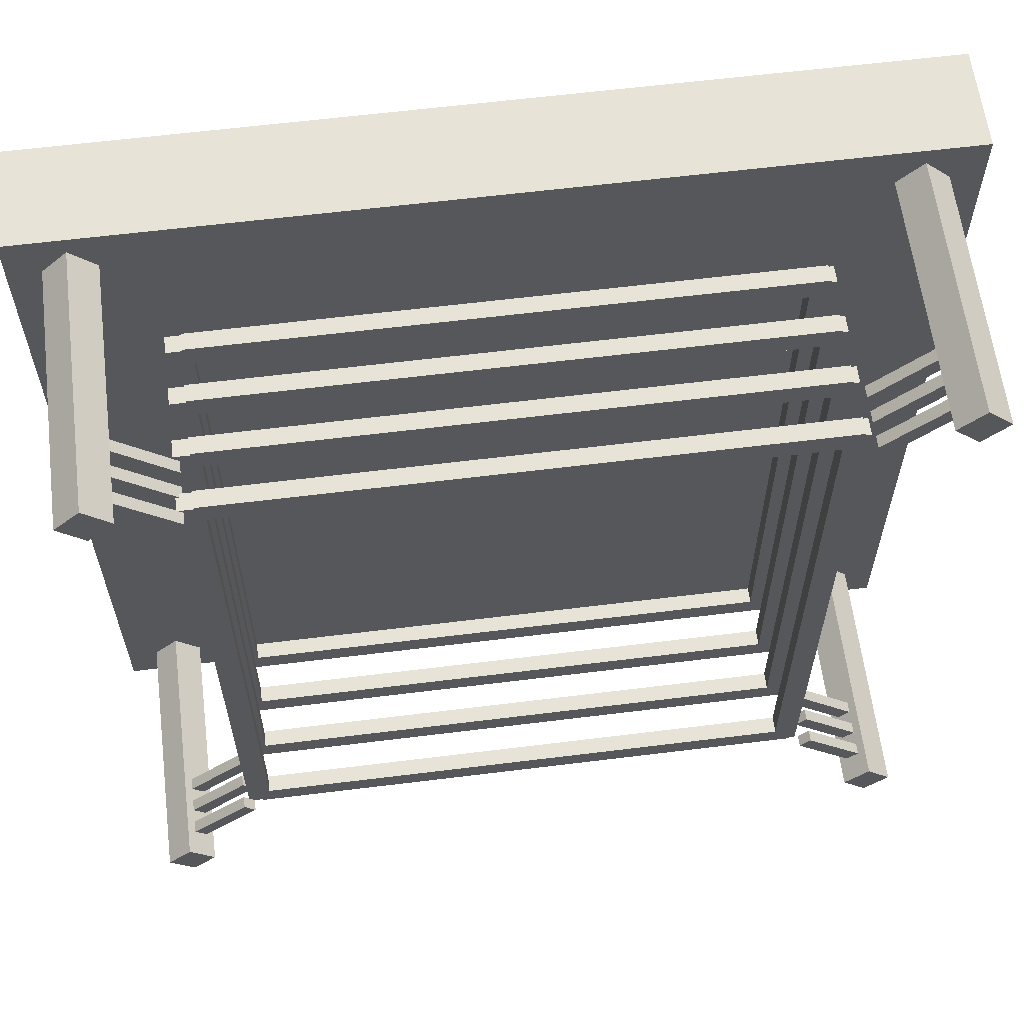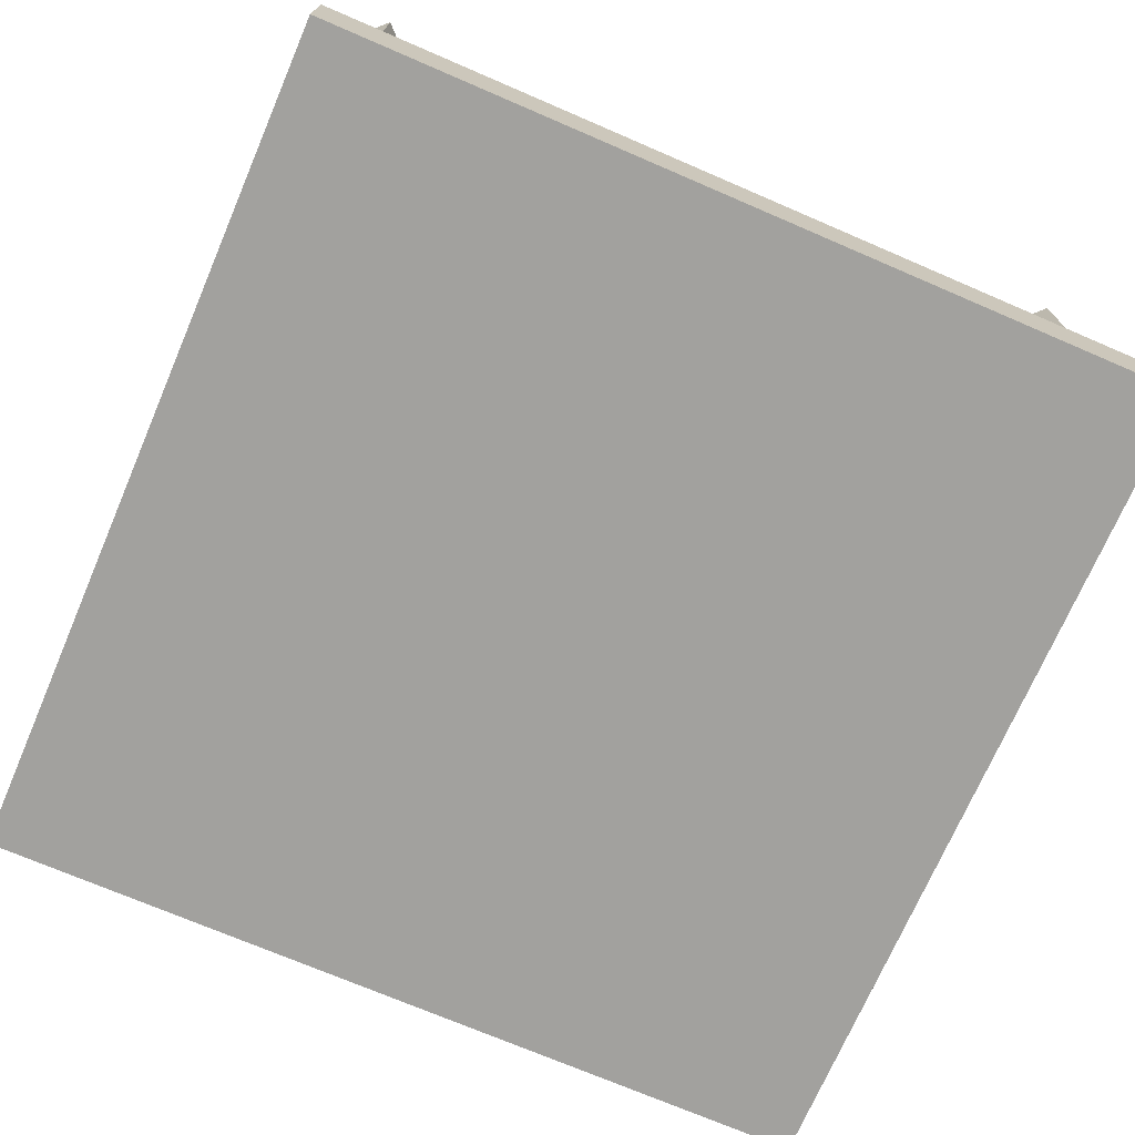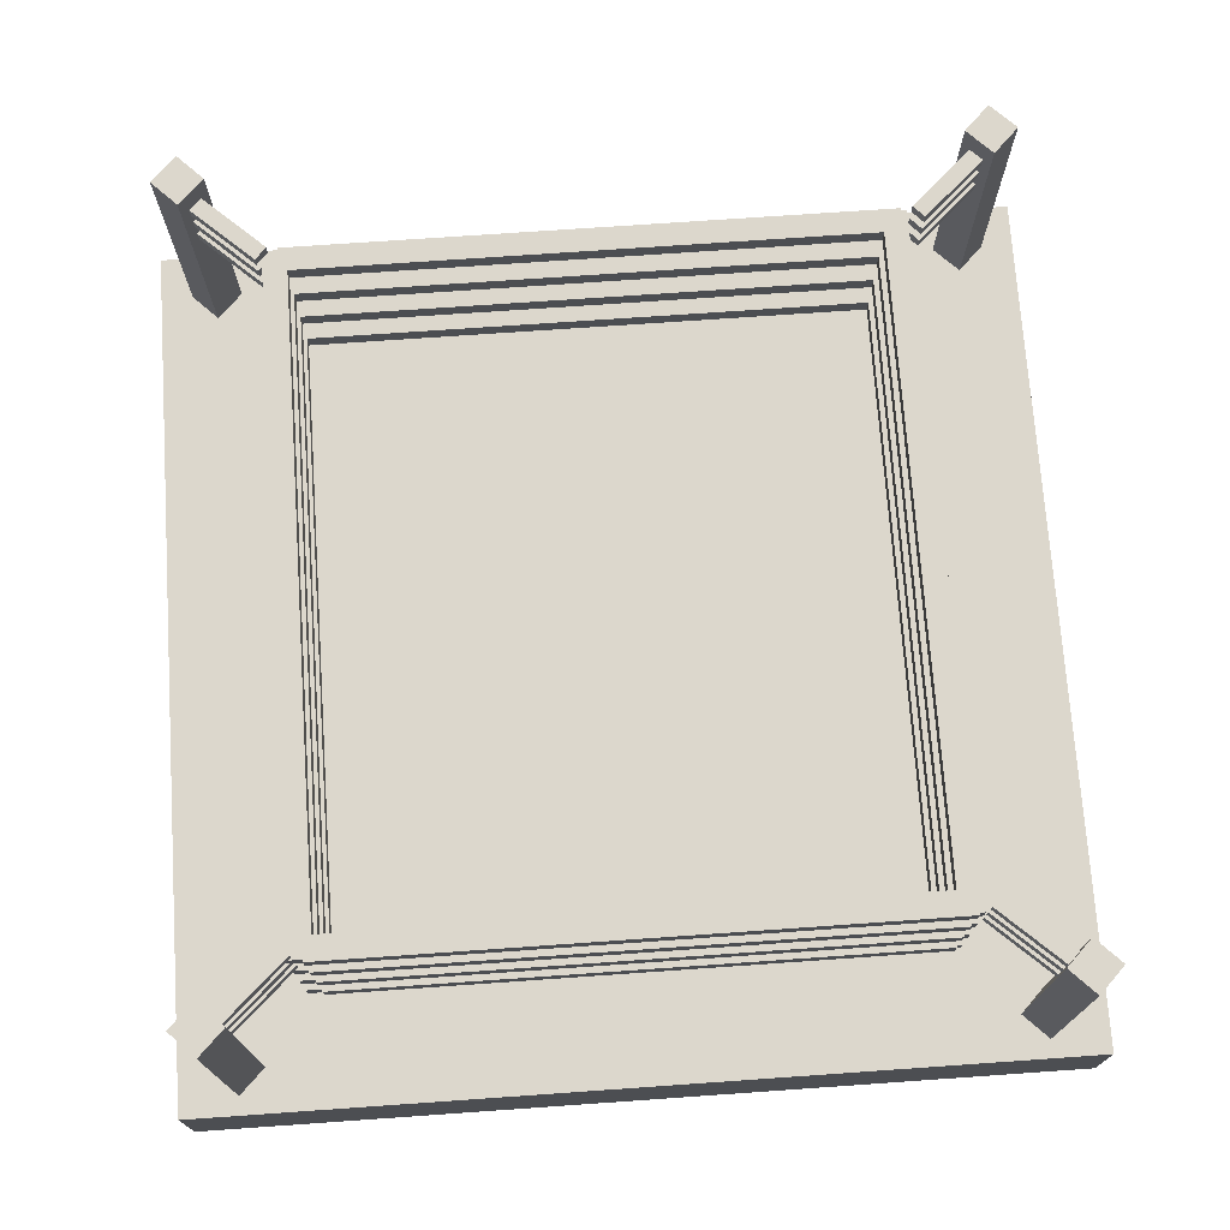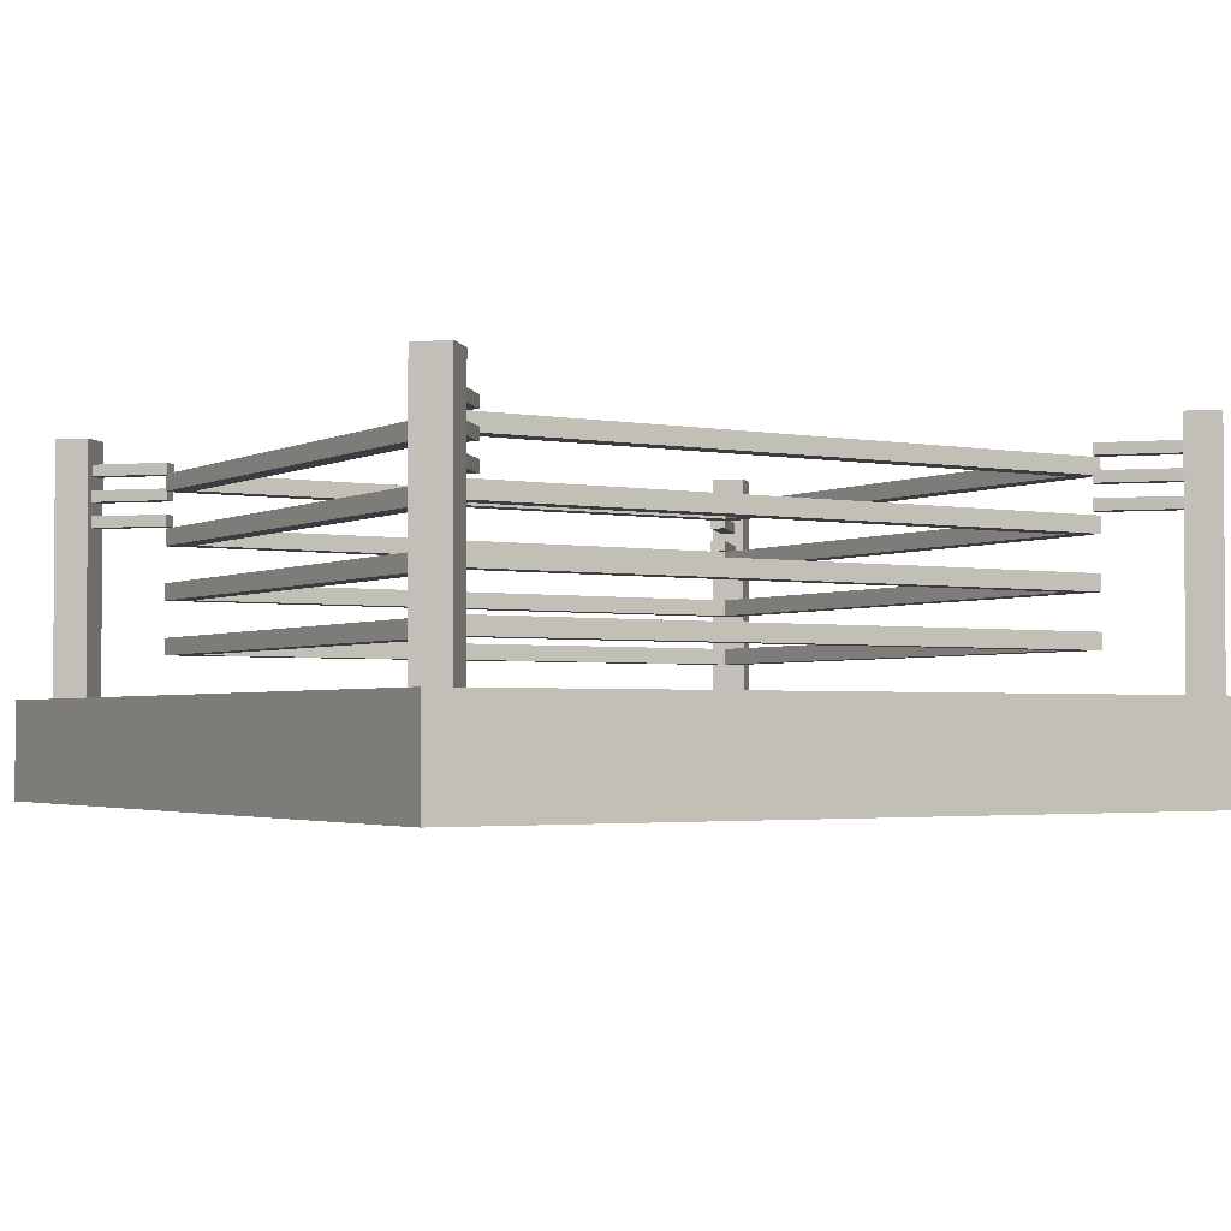
<metadata>
{"format":"obj","ext":"obj","renderer":"f3d","projection":"perspective","resolution":1024,"background":"white","views":[{"elev":61.7,"azim":172.8,"up":"+Z"},{"elev":-72.1,"azim":156.7,"up":"+Y"},{"elev":72.8,"azim":176.0,"up":"+Y"},{"elev":-2.6,"azim":58.1,"up":"+Y"}]}
</metadata>
<code>
o Cube.031_Cube.049
v 3.704 3.659 8.099
v 3.704 3.966 8.099
v 3.704 3.659 7.672
v 3.704 3.966 7.672
v 3.704 3.659 19.45
v 3.704 3.966 19.45
v 3.704 3.659 19.88
v 3.704 3.966 19.88
v -6.913 3.659 8.099
v -6.913 3.966 8.099
v -1.604 3.659 8.099
v -1.604 3.966 8.099
v -6.913 3.659 7.672
v -6.913 3.966 7.672
v -1.604 3.659 7.672
v -1.604 3.966 7.672
v -6.913 3.659 19.45
v -6.913 3.966 19.45
v -1.604 3.659 19.45
v -1.604 3.966 19.45
v -6.913 3.659 19.88
v -6.913 3.966 19.88
v -1.604 3.659 19.88
v -1.604 3.966 19.88
f 2 12 11 1
f 16 4 3 15
f 4 2 1 3
f 1 11 15 3
f 4 16 12 2
f 6 5 19 20
f 24 23 7 8
f 8 7 5 6
f 5 7 23 19
f 8 6 20 24
f 10 9 11 12
f 12 11 15 16
f 16 15 13 14
f 14 13 9 10
f 9 13 15 11
f 14 10 12 16
f 18 20 19 17
f 20 24 23 19
f 24 22 21 23
f 22 18 17 21
f 17 19 23 21
f 22 24 20 18
o Cube.030_Cube.048
v 3.704 2.688 8.099
v 3.704 2.994 8.099
v 3.704 2.688 7.672
v 3.704 2.994 7.672
v 3.704 2.688 19.45
v 3.704 2.994 19.45
v 3.704 2.688 19.88
v 3.704 2.994 19.88
v -6.913 2.688 8.099
v -6.913 2.994 8.099
v -1.604 2.688 8.099
v -1.604 2.994 8.099
v -6.913 2.688 7.672
v -6.913 2.994 7.672
v -1.604 2.688 7.672
v -1.604 2.994 7.672
v -6.913 2.688 19.45
v -6.913 2.994 19.45
v -1.604 2.688 19.45
v -1.604 2.994 19.45
v -6.913 2.688 19.88
v -6.913 2.994 19.88
v -1.604 2.688 19.88
v -1.604 2.994 19.88
f 26 36 35 25
f 40 28 27 39
f 28 26 25 27
f 25 35 39 27
f 28 40 36 26
f 30 29 43 44
f 48 47 31 32
f 32 31 29 30
f 29 31 47 43
f 32 30 44 48
f 34 33 35 36
f 36 35 39 40
f 40 39 37 38
f 38 37 33 34
f 33 37 39 35
f 38 34 36 40
f 42 44 43 41
f 44 48 47 43
f 48 46 45 47
f 46 42 41 45
f 41 43 47 45
f 46 48 44 42
o Cube.026_Cube.047
v 3.704 1.716 8.099
v 3.704 2.023 8.099
v 3.704 1.716 7.672
v 3.704 2.023 7.672
v 3.704 1.716 19.45
v 3.704 2.023 19.45
v 3.704 1.716 19.88
v 3.704 2.023 19.88
v -6.913 1.716 8.099
v -6.913 2.023 8.099
v -1.604 1.716 8.099
v -1.604 2.023 8.099
v -6.913 1.716 7.672
v -6.913 2.023 7.672
v -1.604 1.716 7.672
v -1.604 2.023 7.672
v -6.913 1.716 19.45
v -6.913 2.023 19.45
v -1.604 1.716 19.45
v -1.604 2.023 19.45
v -6.913 1.716 19.88
v -6.913 2.023 19.88
v -1.604 1.716 19.88
v -1.604 2.023 19.88
f 50 60 59 49
f 64 52 51 63
f 52 50 49 51
f 49 59 63 51
f 52 64 60 50
f 54 53 67 68
f 72 71 55 56
f 56 55 53 54
f 53 55 71 67
f 56 54 68 72
f 58 57 59 60
f 60 59 63 64
f 64 63 61 62
f 62 61 57 58
f 57 61 63 59
f 62 58 60 64
f 66 68 67 65
f 68 72 71 67
f 72 70 69 71
f 70 66 65 69
f 65 67 71 69
f 70 72 68 66
o Cube.025_Cube.046
v 3.704 0.7442 8.099
v 3.704 1.051 8.099
v 3.704 0.7442 7.672
v 3.704 1.051 7.672
v 3.704 0.7442 19.45
v 3.704 1.051 19.45
v 3.704 0.7442 19.88
v 3.704 1.051 19.88
v -6.913 0.7442 8.099
v -6.913 1.051 8.099
v -1.604 0.7442 8.099
v -1.604 1.051 8.099
v -6.913 0.7442 7.672
v -6.913 1.051 7.672
v -1.604 0.7442 7.672
v -1.604 1.051 7.672
v -6.913 0.7442 19.45
v -6.913 1.051 19.45
v -1.604 0.7442 19.45
v -1.604 1.051 19.45
v -6.913 0.7442 19.88
v -6.913 1.051 19.88
v -1.604 0.7442 19.88
v -1.604 1.051 19.88
f 74 84 83 73
f 88 76 75 87
f 76 74 73 75
f 73 83 87 75
f 76 88 84 74
f 78 77 91 92
f 96 95 79 80
f 80 79 77 78
f 77 79 95 91
f 80 78 92 96
f 82 81 83 84
f 84 83 87 88
f 88 87 85 86
f 86 85 81 82
f 81 85 87 83
f 86 82 84 88
f 90 92 91 89
f 92 96 95 91
f 96 94 93 95
f 94 90 89 93
f 89 91 95 93
f 94 96 92 90
o Cube.024_Cube.042
v 3.549 0.7442 19.84
v 3.549 1.051 19.84
v 3.976 0.7442 19.84
v 3.976 1.051 19.84
v -6.585 0.7442 19.84
v -6.585 1.051 19.84
v -7.012 0.7442 19.84
v -7.012 1.051 19.84
v 3.549 0.7442 7.715
v 3.549 1.051 7.715
v 3.549 0.7442 13.78
v 3.549 1.051 13.78
v 3.976 0.7442 7.715
v 3.976 1.051 7.715
v 3.976 0.7442 13.78
v 3.976 1.051 13.78
v -6.585 0.7442 7.715
v -6.585 1.051 7.715
v -6.585 0.7442 13.78
v -6.585 1.051 13.78
v -7.012 0.7442 7.715
v -7.012 1.051 7.715
v -7.012 0.7442 13.78
v -7.012 1.051 13.78
f 98 108 107 97
f 112 100 99 111
f 100 98 97 99
f 97 107 111 99
f 100 112 108 98
f 102 101 115 116
f 120 119 103 104
f 104 103 101 102
f 101 103 119 115
f 104 102 116 120
f 106 105 107 108
f 108 107 111 112
f 112 111 109 110
f 110 109 105 106
f 105 109 111 107
f 110 106 108 112
f 114 116 115 113
f 116 120 119 115
f 120 118 117 119
f 118 114 113 117
f 113 115 119 117
f 118 120 116 114
o Cube.023_Cube.041
v 3.549 1.716 19.84
v 3.549 2.023 19.84
v 3.976 1.716 19.84
v 3.976 2.023 19.84
v -6.585 1.716 19.84
v -6.585 2.023 19.84
v -7.012 1.716 19.84
v -7.012 2.023 19.84
v 3.549 1.716 7.715
v 3.549 2.023 7.715
v 3.549 1.716 13.78
v 3.549 2.023 13.78
v 3.976 1.716 7.715
v 3.976 2.023 7.715
v 3.976 1.716 13.78
v 3.976 2.023 13.78
v -6.585 1.716 7.715
v -6.585 2.023 7.715
v -6.585 1.716 13.78
v -6.585 2.023 13.78
v -7.012 1.716 7.715
v -7.012 2.023 7.715
v -7.012 1.716 13.78
v -7.012 2.023 13.78
f 122 132 131 121
f 136 124 123 135
f 124 122 121 123
f 121 131 135 123
f 124 136 132 122
f 126 125 139 140
f 144 143 127 128
f 128 127 125 126
f 125 127 143 139
f 128 126 140 144
f 130 129 131 132
f 132 131 135 136
f 136 135 133 134
f 134 133 129 130
f 129 133 135 131
f 134 130 132 136
f 138 140 139 137
f 140 144 143 139
f 144 142 141 143
f 142 138 137 141
f 137 139 143 141
f 142 144 140 138
o Cube.022_Cube.040
v 3.549 2.688 19.84
v 3.549 2.994 19.84
v 3.976 2.688 19.84
v 3.976 2.994 19.84
v -6.585 2.688 19.84
v -6.585 2.994 19.84
v -7.012 2.688 19.84
v -7.012 2.994 19.84
v 3.549 2.688 7.715
v 3.549 2.994 7.715
v 3.549 2.688 13.78
v 3.549 2.994 13.78
v 3.976 2.688 7.715
v 3.976 2.994 7.715
v 3.976 2.688 13.78
v 3.976 2.994 13.78
v -6.585 2.688 7.715
v -6.585 2.994 7.715
v -6.585 2.688 13.78
v -6.585 2.994 13.78
v -7.012 2.688 7.715
v -7.012 2.994 7.715
v -7.012 2.688 13.78
v -7.012 2.994 13.78
f 146 156 155 145
f 160 148 147 159
f 148 146 145 147
f 145 155 159 147
f 148 160 156 146
f 150 149 163 164
f 168 167 151 152
f 152 151 149 150
f 149 151 167 163
f 152 150 164 168
f 154 153 155 156
f 156 155 159 160
f 160 159 157 158
f 158 157 153 154
f 153 157 159 155
f 158 154 156 160
f 162 164 163 161
f 164 168 167 163
f 168 166 165 167
f 166 162 161 165
f 161 163 167 165
f 166 168 164 162
o Cube.021_Cube.039
v 5.009 3.981 20.84
v 5.009 4.19 20.84
v 3.87 3.981 19.8
v 3.87 4.19 19.8
v 5.206 3.981 20.63
v 5.206 4.19 20.63
v 4.067 3.981 19.58
v 4.067 4.19 19.58
v 5.009 3.517 20.84
v 5.009 3.727 20.84
v 3.87 3.517 19.8
v 3.87 3.727 19.8
v 5.206 3.517 20.63
v 5.206 3.727 20.63
v 4.067 3.517 19.58
v 4.067 3.727 19.58
v 5.009 3.053 20.84
v 5.009 3.263 20.84
v 3.87 3.053 19.8
v 3.87 3.263 19.8
v 5.206 3.053 20.63
v 5.206 3.263 20.63
v 4.067 3.053 19.58
v 4.067 3.263 19.58
v -8.217 3.981 20.84
v -8.217 4.19 20.84
v -7.078 3.981 19.8
v -7.078 4.19 19.8
v -8.414 3.981 20.63
v -8.414 4.19 20.63
v -7.276 3.981 19.58
v -7.276 4.19 19.58
v -8.217 3.517 20.84
v -8.217 3.727 20.84
v -7.078 3.517 19.8
v -7.078 3.727 19.8
v -8.414 3.517 20.63
v -8.414 3.727 20.63
v -7.276 3.517 19.58
v -7.276 3.727 19.58
v -8.217 3.053 20.84
v -8.217 3.263 20.84
v -7.078 3.053 19.8
v -7.078 3.263 19.8
v -8.414 3.053 20.63
v -8.414 3.263 20.63
v -7.276 3.053 19.58
v -7.276 3.263 19.58
v 5.009 3.981 6.711
v 5.009 4.19 6.711
v 3.87 3.981 7.755
v 3.87 4.19 7.755
v 5.206 3.981 6.926
v 5.206 4.19 6.926
v 4.067 3.981 7.97
v 4.067 4.19 7.97
v 5.009 3.517 6.711
v 5.009 3.727 6.711
v 3.87 3.517 7.755
v 3.87 3.727 7.755
v 5.206 3.517 6.926
v 5.206 3.727 6.926
v 4.067 3.517 7.97
v 4.067 3.727 7.97
v 5.009 3.053 6.711
v 5.009 3.263 6.711
v 3.87 3.053 7.755
v 3.87 3.263 7.755
v 5.206 3.053 6.926
v 5.206 3.263 6.926
v 4.067 3.053 7.97
v 4.067 3.263 7.97
v -8.217 3.981 6.711
v -8.217 4.19 6.711
v -7.078 3.981 7.755
v -7.078 4.19 7.755
v -8.414 3.981 6.926
v -8.414 4.19 6.926
v -7.276 3.981 7.97
v -7.276 4.19 7.97
v -8.217 3.517 6.711
v -8.217 3.727 6.711
v -7.078 3.517 7.755
v -7.078 3.727 7.755
v -8.414 3.517 6.926
v -8.414 3.727 6.926
v -7.276 3.517 7.97
v -7.276 3.727 7.97
v -8.217 3.053 6.711
v -8.217 3.263 6.711
v -7.078 3.053 7.755
v -7.078 3.263 7.755
v -8.414 3.053 6.926
v -8.414 3.263 6.926
v -7.276 3.053 7.97
v -7.276 3.263 7.97
f 170 172 171 169
f 172 176 175 171
f 176 174 173 175
f 174 170 169 173
f 169 171 175 173
f 174 176 172 170
f 178 180 179 177
f 180 184 183 179
f 184 182 181 183
f 182 178 177 181
f 177 179 183 181
f 182 184 180 178
f 186 188 187 185
f 188 192 191 187
f 192 190 189 191
f 190 186 185 189
f 185 187 191 189
f 190 192 188 186
f 242 244 243 241
f 244 248 247 243
f 248 246 245 247
f 246 242 241 245
f 241 243 247 245
f 246 248 244 242
f 250 252 251 249
f 252 256 255 251
f 256 254 253 255
f 254 250 249 253
f 249 251 255 253
f 254 256 252 250
f 258 260 259 257
f 260 264 263 259
f 264 262 261 263
f 262 258 257 261
f 257 259 263 261
f 262 264 260 258
f 218 217 219 220
f 220 219 223 224
f 224 223 221 222
f 222 221 217 218
f 217 221 223 219
f 222 218 220 224
f 226 225 227 228
f 228 227 231 232
f 232 231 229 230
f 230 229 225 226
f 225 229 231 227
f 230 226 228 232
f 234 233 235 236
f 236 235 239 240
f 240 239 237 238
f 238 237 233 234
f 233 237 239 235
f 238 234 236 240
f 194 193 195 196
f 196 195 199 200
f 200 199 197 198
f 198 197 193 194
f 193 197 199 195
f 198 194 196 200
f 202 201 203 204
f 204 203 207 208
f 208 207 205 206
f 206 205 201 202
f 201 205 207 203
f 206 202 204 208
f 210 209 211 212
f 212 211 215 216
f 216 215 213 214
f 214 213 209 210
f 209 213 215 211
f 214 210 212 216
o Cube.020_Cube.038
v 3.591 -0.6129 20.05
v 3.591 4.652 20.05
v 3.591 -0.6129 19.56
v 3.591 4.652 19.56
v 4.086 -0.6129 20.05
v 4.086 4.652 20.05
v 4.086 -0.6129 19.56
v 4.086 4.652 19.56
v -6.799 -0.6129 20.05
v -6.799 4.652 20.05
v -6.799 -0.6129 19.56
v -6.799 4.652 19.56
v -7.294 -0.6129 20.05
v -7.294 4.652 20.05
v -7.294 -0.6129 19.56
v -7.294 4.652 19.56
v 3.591 -0.6129 7.621
v 3.591 4.652 7.621
v 3.591 -0.6129 8.116
v 3.591 4.652 8.116
v 4.086 -0.6129 7.621
v 4.086 4.652 7.621
v 4.086 -0.6129 8.116
v 4.086 4.652 8.116
v -6.799 -0.6129 7.621
v -6.799 4.652 7.621
v -6.799 -0.6129 8.116
v -6.799 4.652 8.116
v -7.294 -0.6129 7.621
v -7.294 4.652 7.621
v -7.294 -0.6129 8.116
v -7.294 4.652 8.116
f 266 268 267 265
f 268 272 271 267
f 272 270 269 271
f 270 266 265 269
f 265 267 271 269
f 270 272 268 266
f 290 292 291 289
f 292 296 295 291
f 296 294 293 295
f 294 290 289 293
f 289 291 295 293
f 294 296 292 290
f 282 281 283 284
f 284 283 287 288
f 288 287 285 286
f 286 285 281 282
f 281 285 287 283
f 286 282 284 288
f 274 273 275 276
f 276 275 279 280
f 280 279 277 278
f 278 277 273 274
f 273 277 279 275
f 278 274 276 280
o Cube.029_Cube.033
v -9.52 -1.867 21.69
v -9.52 -0.03259 21.69
v -9.52 -1.867 5.86
v -9.52 -0.03259 5.86
v 6.312 -1.867 21.69
v 6.312 -0.03259 21.69
v 6.312 -1.867 5.86
v 6.312 -0.03259 5.86
f 298 300 299 297
f 300 304 303 299
f 304 302 301 303
f 302 298 297 301
f 297 299 303 301
f 302 304 300 298
o Cube.028_Cube.032
v 5.279 -0.6129 21.36
v 5.279 4.652 21.36
v 4.826 -0.6129 20.91
v 4.826 4.652 20.91
v 5.732 -0.6129 20.91
v 5.732 4.652 20.91
v 5.279 -0.6129 20.46
v 5.279 4.652 20.46
v -8.487 -0.6129 21.36
v -8.487 4.652 21.36
v -8.034 -0.6129 20.91
v -8.034 4.652 20.91
v -8.94 -0.6129 20.91
v -8.94 4.652 20.91
v -8.487 -0.6129 20.46
v -8.487 4.652 20.46
v 5.279 -0.6129 6.189
v 5.279 4.652 6.189
v 4.826 -0.6129 6.642
v 4.826 4.652 6.642
v 5.732 -0.6129 6.642
v 5.732 4.652 6.642
v 5.279 -0.6129 7.095
v 5.279 4.652 7.095
v -8.487 -0.6129 6.189
v -8.487 4.652 6.189
v -8.034 -0.6129 6.642
v -8.034 4.652 6.642
v -8.94 -0.6129 6.642
v -8.94 4.652 6.642
v -8.487 -0.6129 7.095
v -8.487 4.652 7.095
f 306 308 307 305
f 308 312 311 307
f 312 310 309 311
f 310 306 305 309
f 305 307 311 309
f 310 312 308 306
f 330 332 331 329
f 332 336 335 331
f 336 334 333 335
f 334 330 329 333
f 329 331 335 333
f 334 336 332 330
f 322 321 323 324
f 324 323 327 328
f 328 327 325 326
f 326 325 321 322
f 321 325 327 323
f 326 322 324 328
f 314 313 315 316
f 316 315 319 320
f 320 319 317 318
f 318 317 313 314
f 313 317 319 315
f 318 314 316 320
o Cube.027_Cube.031
v 3.549 3.659 19.84
v 3.549 3.966 19.84
v 3.976 3.659 19.84
v 3.976 3.966 19.84
v -6.585 3.659 19.84
v -6.585 3.966 19.84
v -7.012 3.659 19.84
v -7.012 3.966 19.84
v 3.549 3.659 7.715
v 3.549 3.966 7.715
v 3.549 3.659 13.78
v 3.549 3.966 13.78
v 3.976 3.659 7.715
v 3.976 3.966 7.715
v 3.976 3.659 13.78
v 3.976 3.966 13.78
v -6.585 3.659 7.715
v -6.585 3.966 7.715
v -6.585 3.659 13.78
v -6.585 3.966 13.78
v -7.012 3.659 7.715
v -7.012 3.966 7.715
v -7.012 3.659 13.78
v -7.012 3.966 13.78
f 338 348 347 337
f 352 340 339 351
f 340 338 337 339
f 337 347 351 339
f 340 352 348 338
f 342 341 355 356
f 360 359 343 344
f 344 343 341 342
f 341 343 359 355
f 344 342 356 360
f 346 345 347 348
f 348 347 351 352
f 352 351 349 350
f 350 349 345 346
f 345 349 351 347
f 350 346 348 352
f 354 356 355 353
f 356 360 359 355
f 360 358 357 359
f 358 354 353 357
f 353 355 359 357
f 358 360 356 354

</code>
